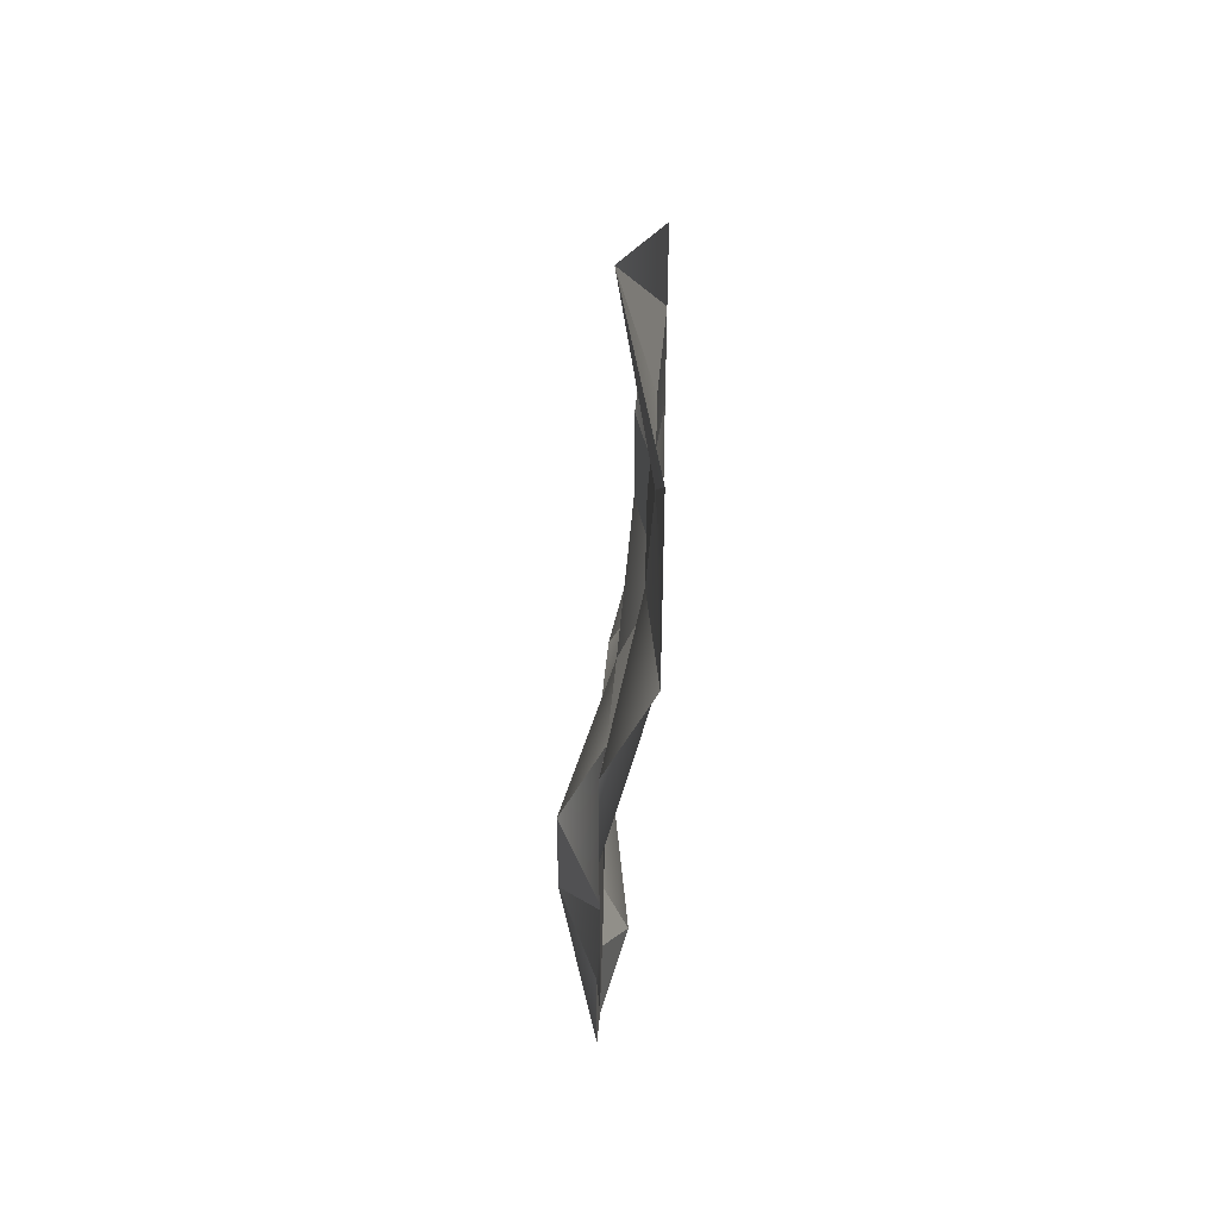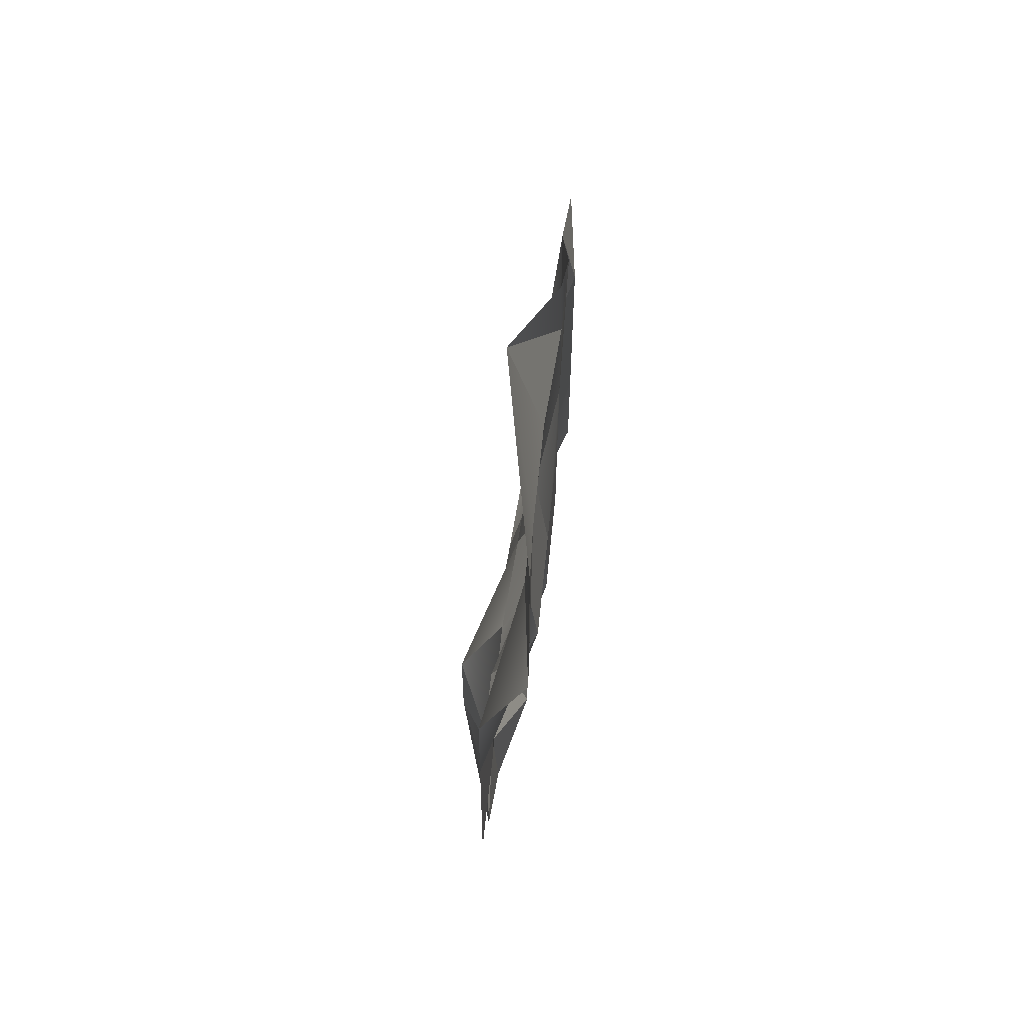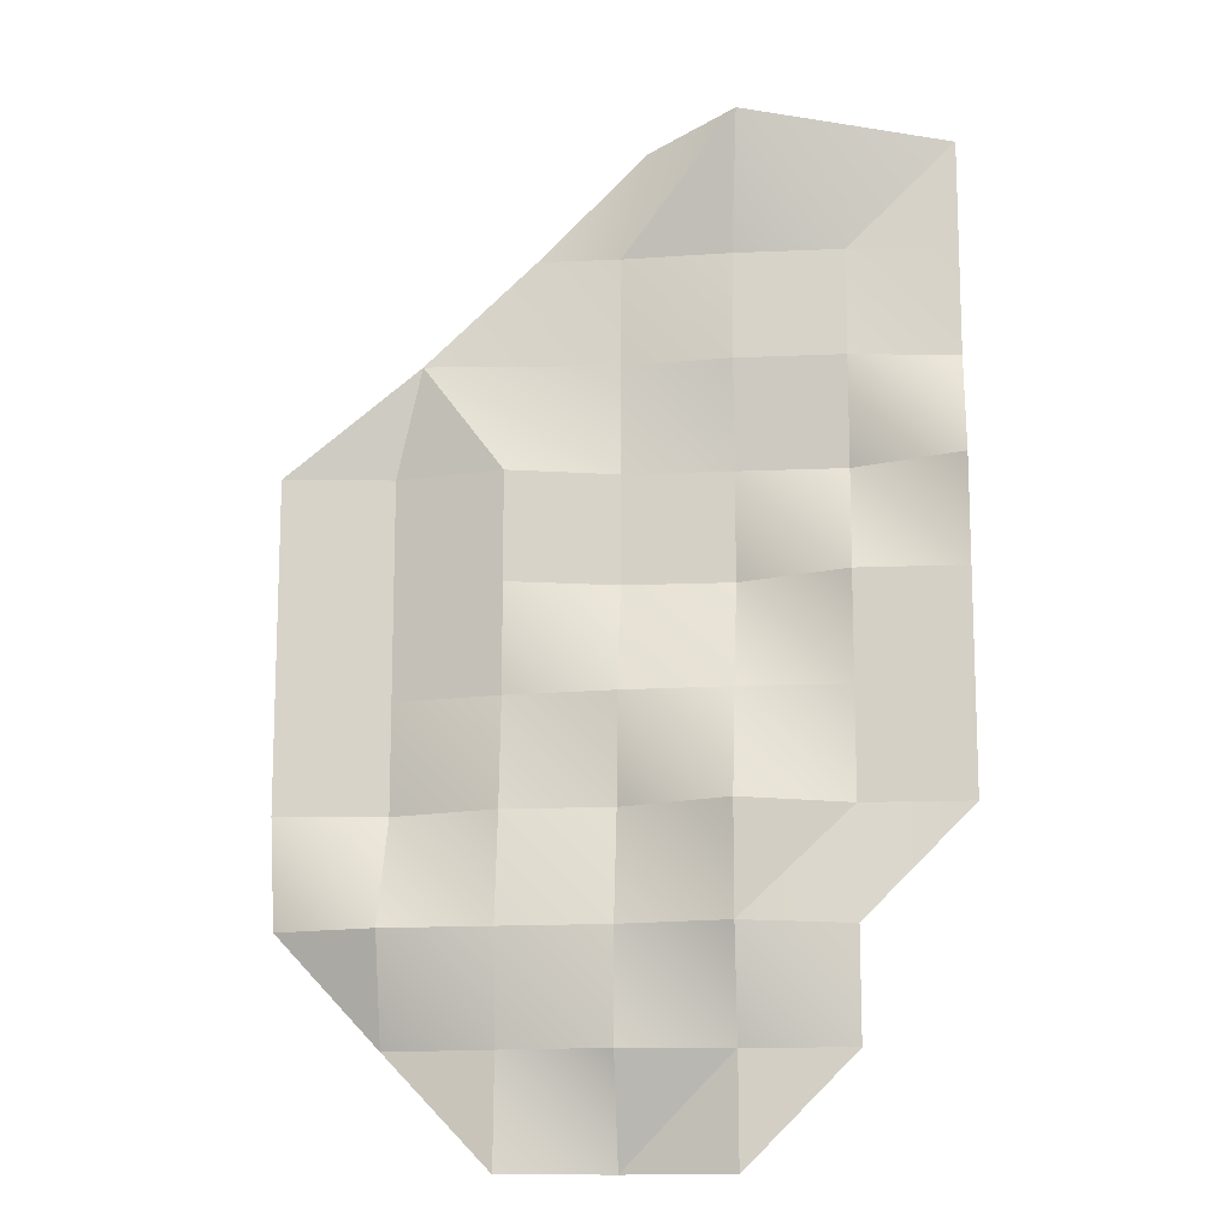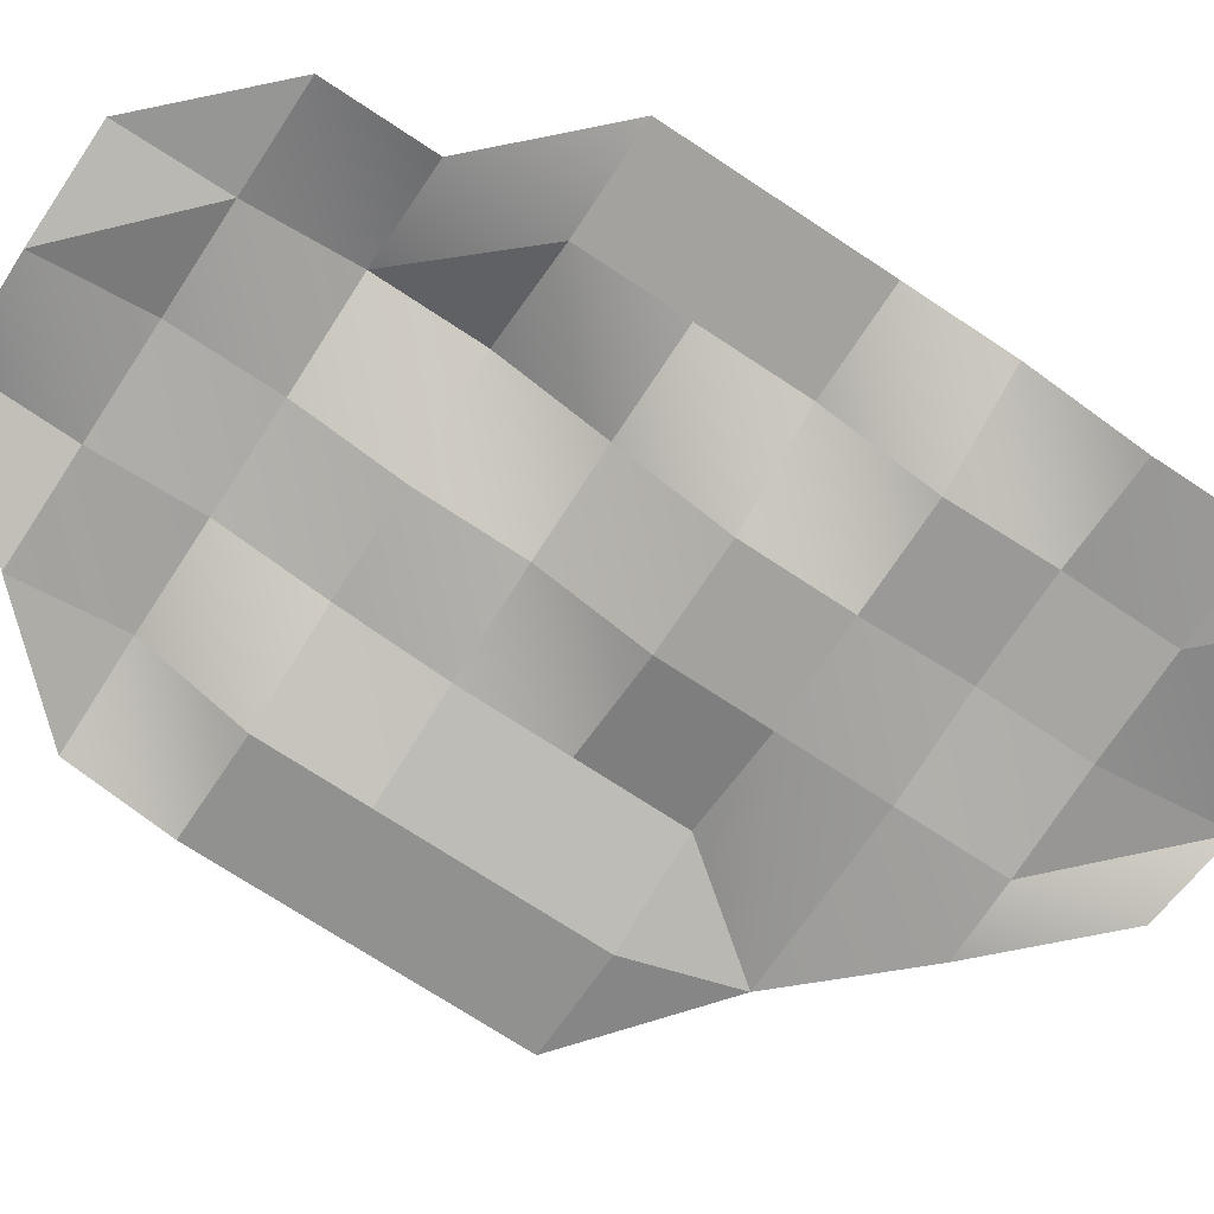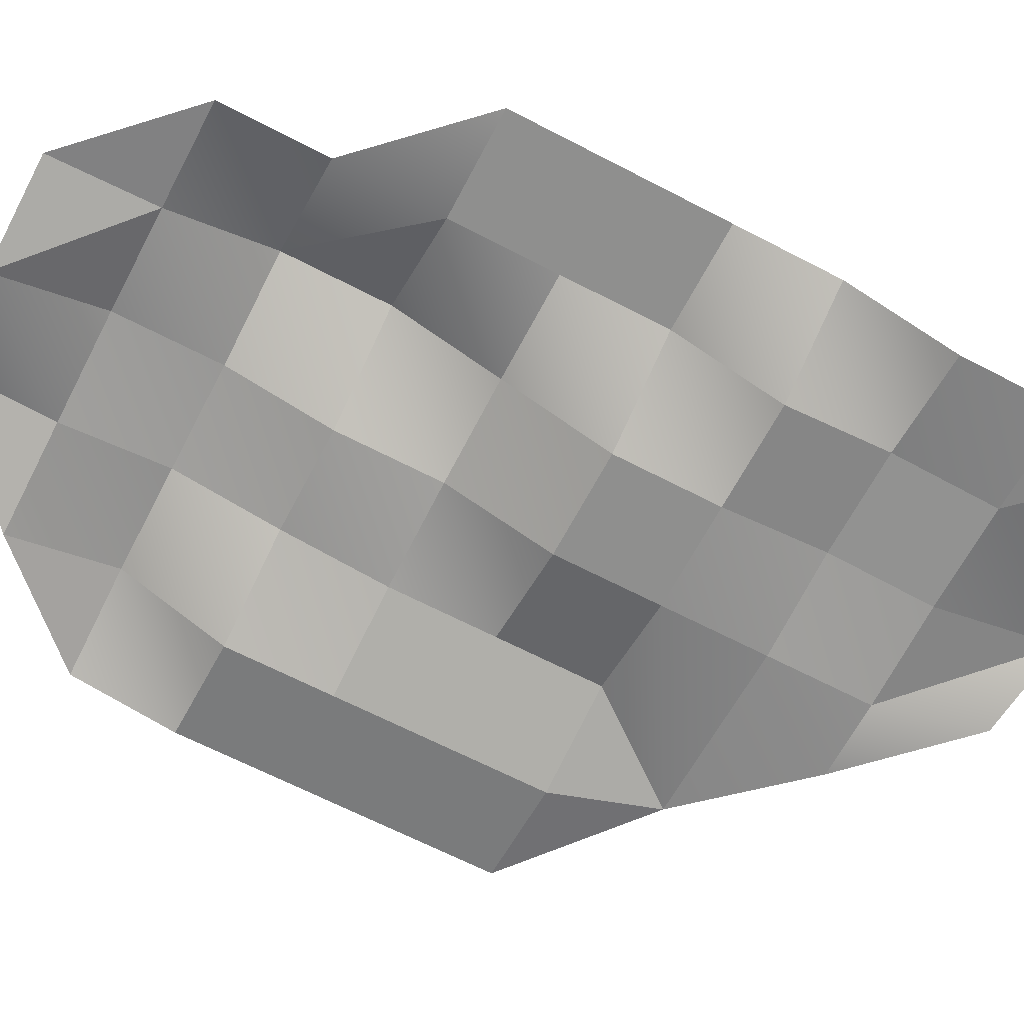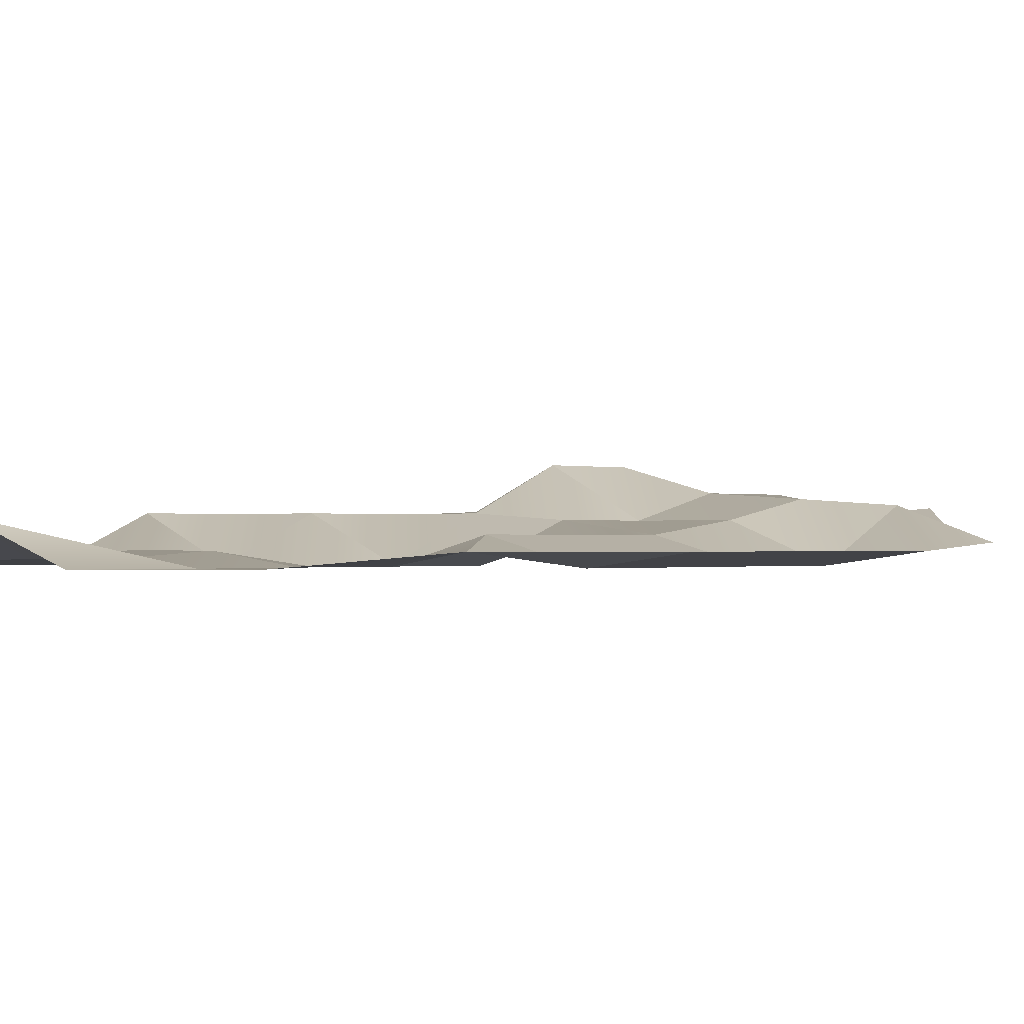
<metadata>
{"format":"obj","ext":"obj","renderer":"f3d","projection":"perspective","resolution":1024,"background":"white","views":[{"elev":46.9,"azim":-88.5,"up":"+Z"},{"elev":60.9,"azim":-84.3,"up":"+Z"},{"elev":-13.0,"azim":-174.3,"up":"+Z"},{"elev":-72.5,"azim":-123.4,"up":"+Y"},{"elev":-65.1,"azim":-117.7,"up":"+Y"},{"elev":-0.6,"azim":42.6,"up":"+Y"}]}
</metadata>
<code>
g pb_Mesh238248
v -0.125 -0.5 6
v 0 -0.625 8
v -2 0.125 6
v -2 -0.875 8
v 0 -0.625 8
v 0 -0.625 10
v -2 -0.875 8
v -2 -0.875 10
v 0 -0.625 12
v -2 -0.875 12
v 0 -0.625 14
v -2 -0.875 14
v 0 -0.625 14
v -2.5 -0.625 16
v -2 -0.875 14
v -2 -0.5 4
v -2 0.125 6
v -4 0 4
v -4 0.25 6
v -2 0.125 6
v -2 -0.875 8
v -4 0.25 6
v -4 -0.125 8
v -2 -0.875 8
v -2 -0.875 10
v -4 -0.125 8
v -4 -0.375 10
v -2 -0.875 10
v -2 -0.875 12
v -4 -0.375 10
v -4 -0.375 12
v -2 -0.875 14
v -4 -0.375 14
v -2 -0.875 14
v -2.5 -0.625 16
v -4 -0.375 14
v -4 0.125 2
v -4 0 4
v -6 -0.375 2
v -6 0.375 4
v -4 0 4
v -4 0.25 6
v -6 0.375 4
v -6 0.375 6
v -4 0.25 6
v -4 -0.125 8
v -6 0.375 6
v -6 -0.125 8
v -4 -0.125 8
v -4 -0.375 10
v -6 -0.125 8
v -6 -0.125 10
v -4 -0.375 10
v -4 -0.375 12
v -6 -0.125 10
v -6 -0.875 12
v -4 -0.375 12
v -4 -0.375 14
v -6 -0.875 12
v -6 -0.875 14
v -4 -0.375 14
v -2.5 -0.625 16
v -6 -0.875 14
v -6 -0.875 16
v -2.5 -0.625 16
v -4.5 -0.875 18
v -6 -0.875 16
v -6 -0.875 18
v -4.5 -0.875 18
v -6.5 -0.875 20
v -6 -0.875 18
v -8.125 -0.125 20.5
v -6 0.375 4
v -8 0.25 4
v -6 -0.375 2
v -6 0.375 4
v -6 0.375 6
v -8 0.25 4
v -8 0.875 6
v -6 0.375 6
v -6 -0.125 8
v -8 0.875 6
v -8 0.875 8
v -6 -0.125 8
v -6 -0.125 10
v -8 0.875 8
v -8 0 10
v -6 -0.125 10
v -6 -0.875 12
v -8 0 10
v -8 -0.875 12
v -6 -0.875 12
v -6 -0.875 14
v -8 -0.875 12
v -8 -0.875 14
v -6 -0.875 16
v -8 -0.875 14
v -8 -0.625 16
v -6 -0.875 16
v -6 -0.875 18
v -8 -0.625 16
v -8 -0.75 18
v -6 -0.875 18
v -8.125 -0.125 20.5
v -8 -0.75 18
v -6 -0.375 2
v -8 0.25 4
v -8 0.125 2
v -8 0.875 8
v -10 0 8
v -8 0.875 6
v -8 0.875 8
v -8 0 10
v -10 0 8
v -10 0 10
v -8 0 10
v -8 -0.875 12
v -10 0 10
v -10 0 12
v -8 -0.875 12
v -8 -0.875 14
v -10 0 12
v -10 -0.875 14
v -8 -0.875 14
v -8 -0.625 16
v -10 -0.875 14
v -10 -0.625 16
v -8 -0.625 16
v -8 -0.75 18
v -10 -0.625 16
v -10 -0.75 18
v -8 -0.75 18
v -8.125 -0.125 20.5
v -10 -0.75 18
v -12 -0.875 20
v -8 0.25 4
v -8 0.875 6
v -10 0.125 4
v -10 0.125 6
v -8 0.875 6
v -10 0 8
v -10 0.125 6
v -12 0 8
v -10 0 8
v -10 0 10
v -12 0 8
v -12 0 10
v -10 0 12
v -12 0 12
v -10 0 12
v -10 -0.875 14
v -12 0 12
v -12 0 14
v -10 -0.875 14
v -10 -0.625 16
v -12 0 14
v -12 -0.875 16
v -10 -0.625 16
v -10 -0.75 18
v -12 -0.875 16
v -12 -0.875 18
v -10 -0.75 18
v -12 -0.875 20
v -12 -0.875 18
v -8 0.125 2
v -8 0.25 4
v -10 0.125 4
v -0.125 -0.5 6
v -2 0.125 6
v -2 -0.5 4
v -2 -0.5 4
v -4 0 4
v -4 0.125 2
g pb_Mesh238248_0
f 3 2 1
f 3 4 2
f 7 6 5
f 7 8 6
f 8 9 6
f 8 10 9
f 10 11 9
f 10 12 11
f 15 14 13
f 18 17 16
f 18 19 17
f 22 21 20
f 22 23 21
f 26 25 24
f 26 27 25
f 30 29 28
f 30 31 29
f 31 32 29
f 31 33 32
f 36 35 34
f 39 38 37
f 39 40 38
f 43 42 41
f 43 44 42
f 47 46 45
f 47 48 46
f 51 50 49
f 51 52 50
f 55 54 53
f 55 56 54
f 59 58 57
f 59 60 58
f 63 62 61
f 63 64 62
f 67 66 65
f 67 68 66
f 71 70 69
f 71 72 70
f 75 74 73
f 78 77 76
f 78 79 77
f 82 81 80
f 82 83 81
f 86 85 84
f 86 87 85
f 90 89 88
f 90 91 89
f 94 93 92
f 94 95 93
f 97 96 93
f 97 98 96
f 101 100 99
f 101 102 100
f 105 104 103
f 108 107 106
f 111 110 109
f 114 113 112
f 114 115 113
f 118 117 116
f 118 119 117
f 122 121 120
f 122 123 121
f 126 125 124
f 126 127 125
f 130 129 128
f 130 131 129
f 134 133 132
f 134 135 133
f 138 137 136
f 138 139 137
f 142 141 140
f 142 143 141
f 146 145 144
f 146 147 145
f 147 148 145
f 147 149 148
f 152 151 150
f 152 153 151
f 156 155 154
f 156 157 155
f 160 159 158
f 160 161 159
f 164 163 162
f 167 166 165
f 170 169 168
f 173 172 171

</code>
